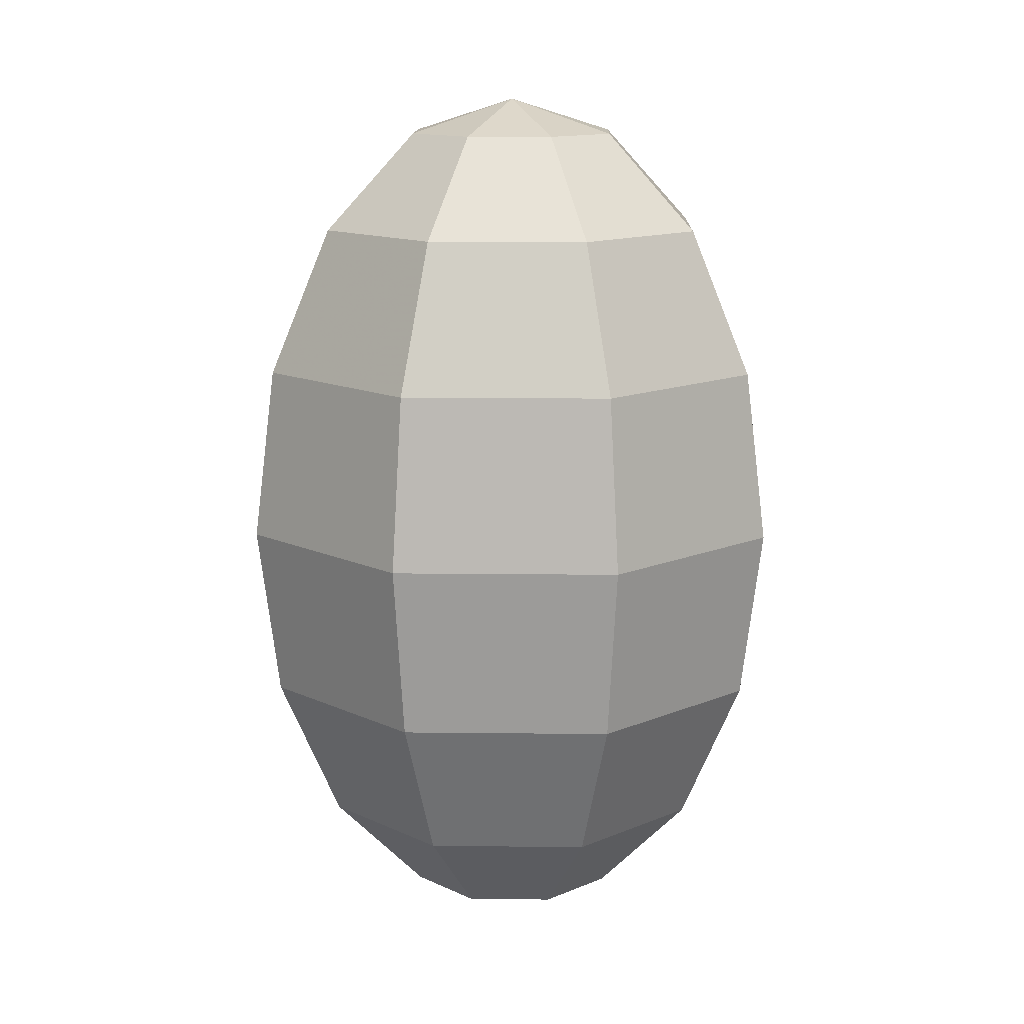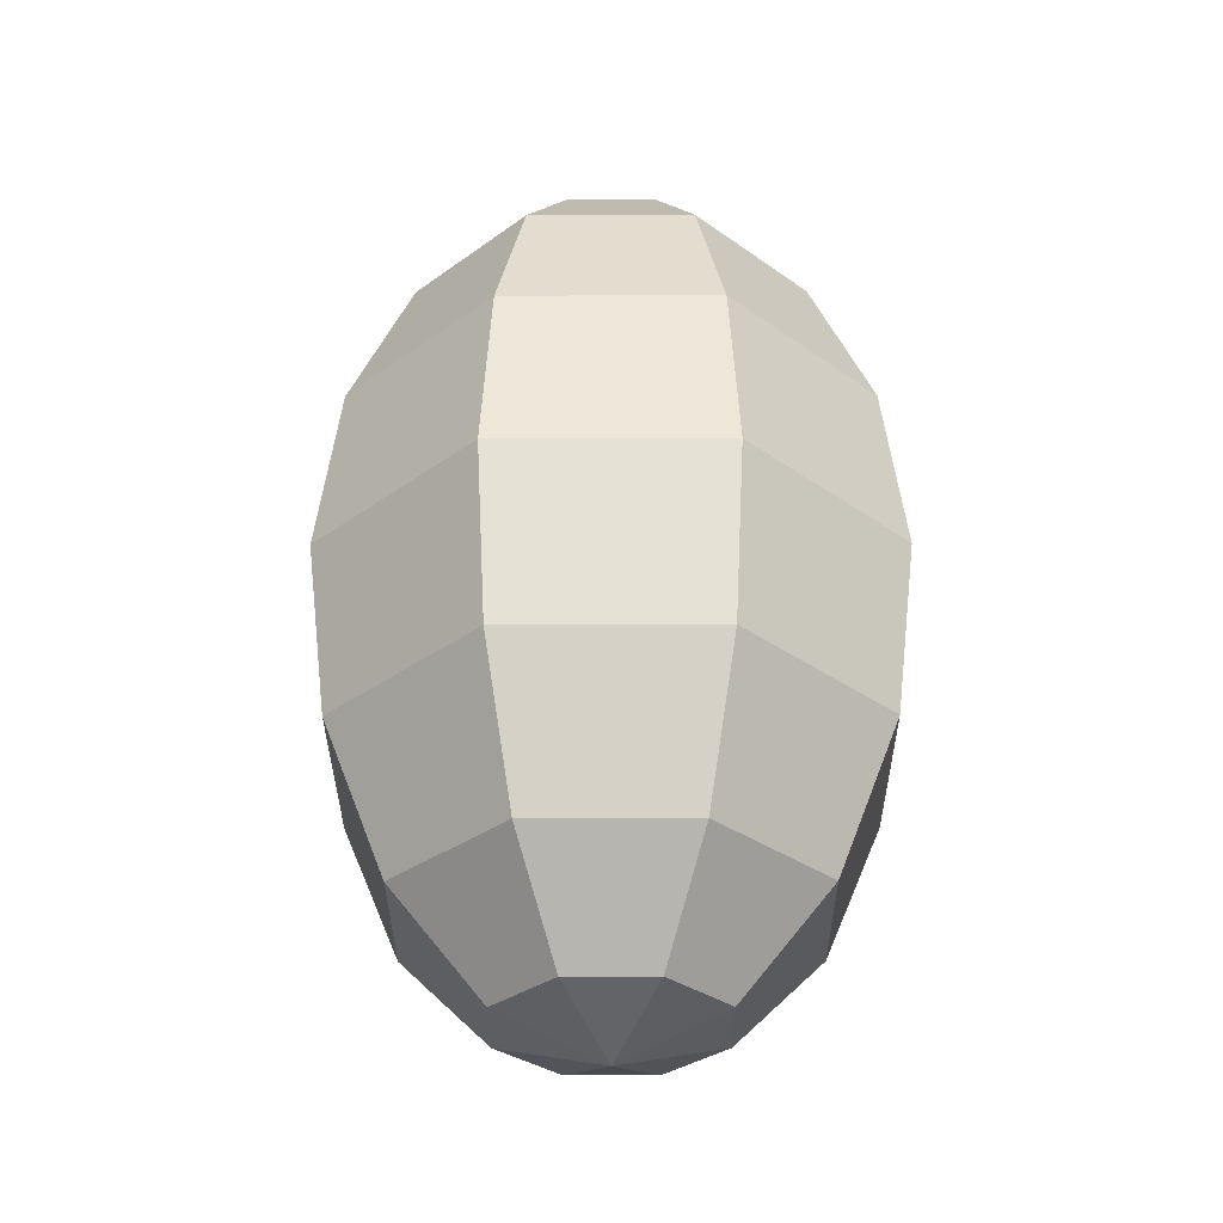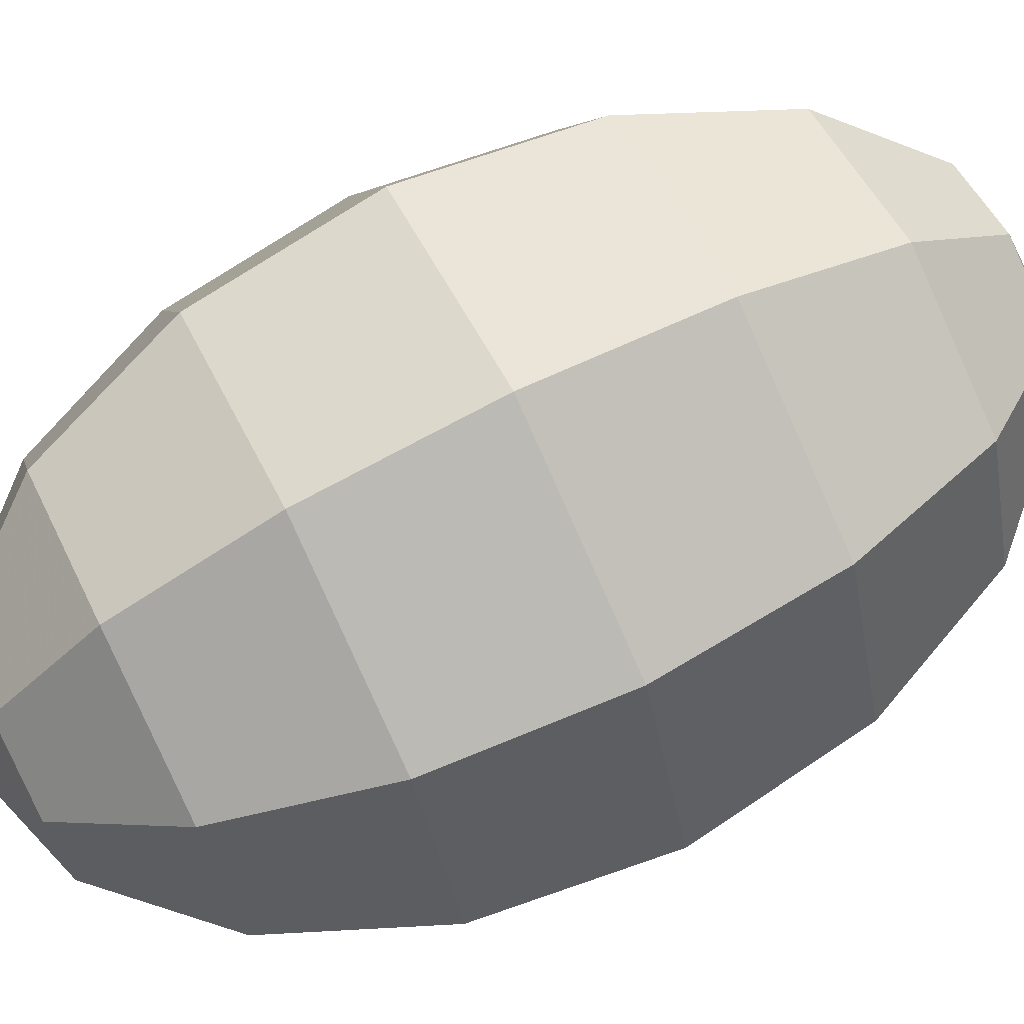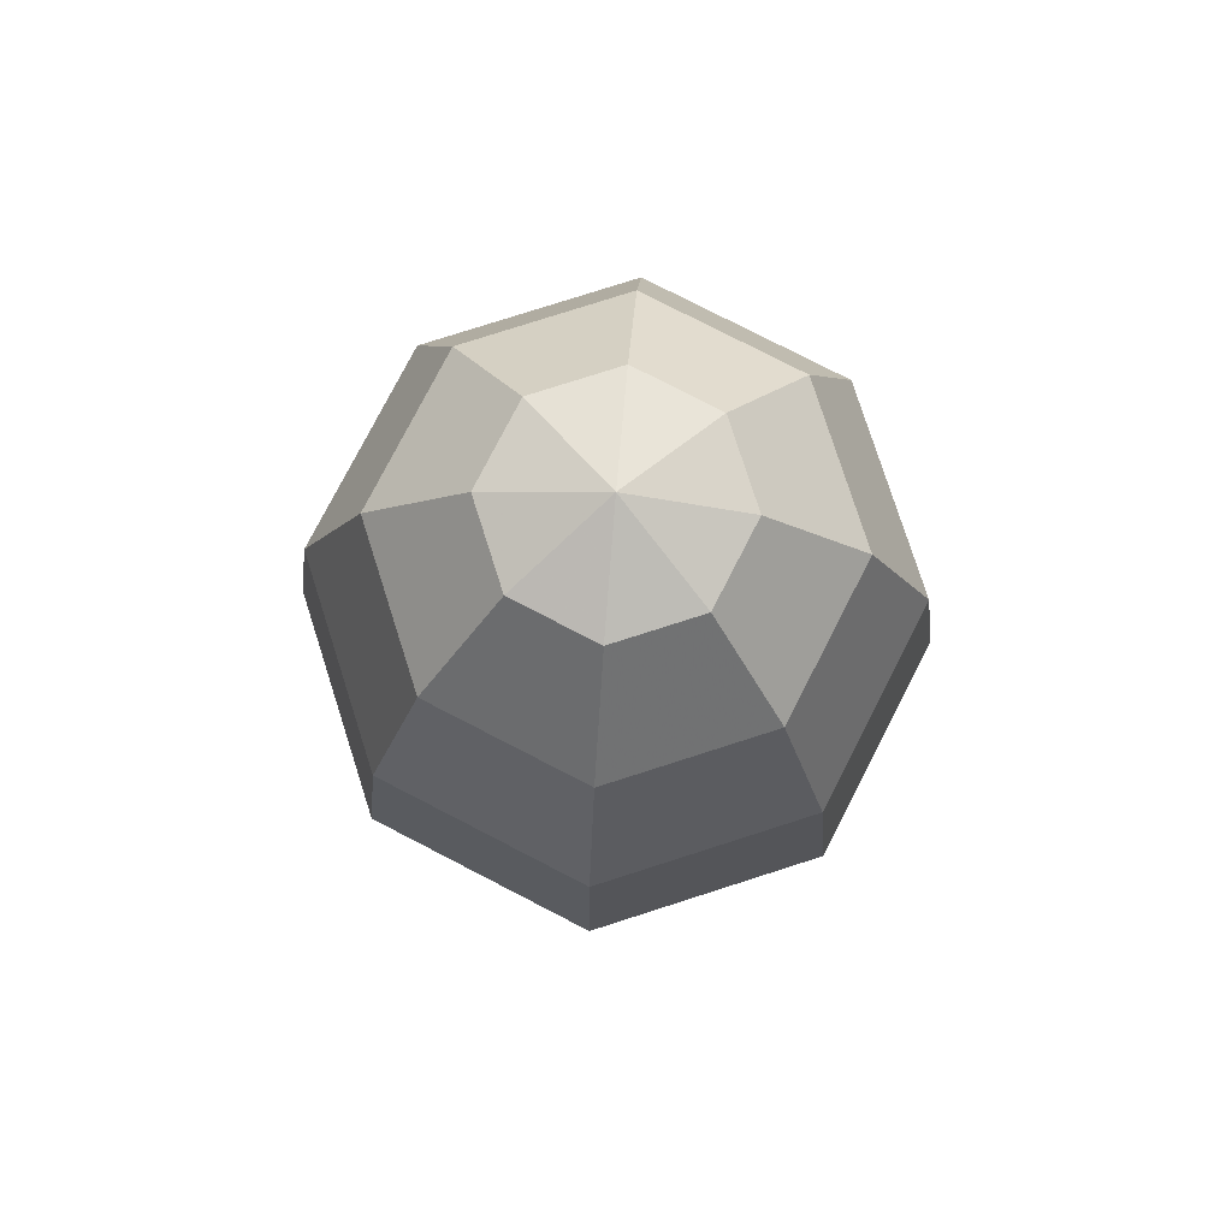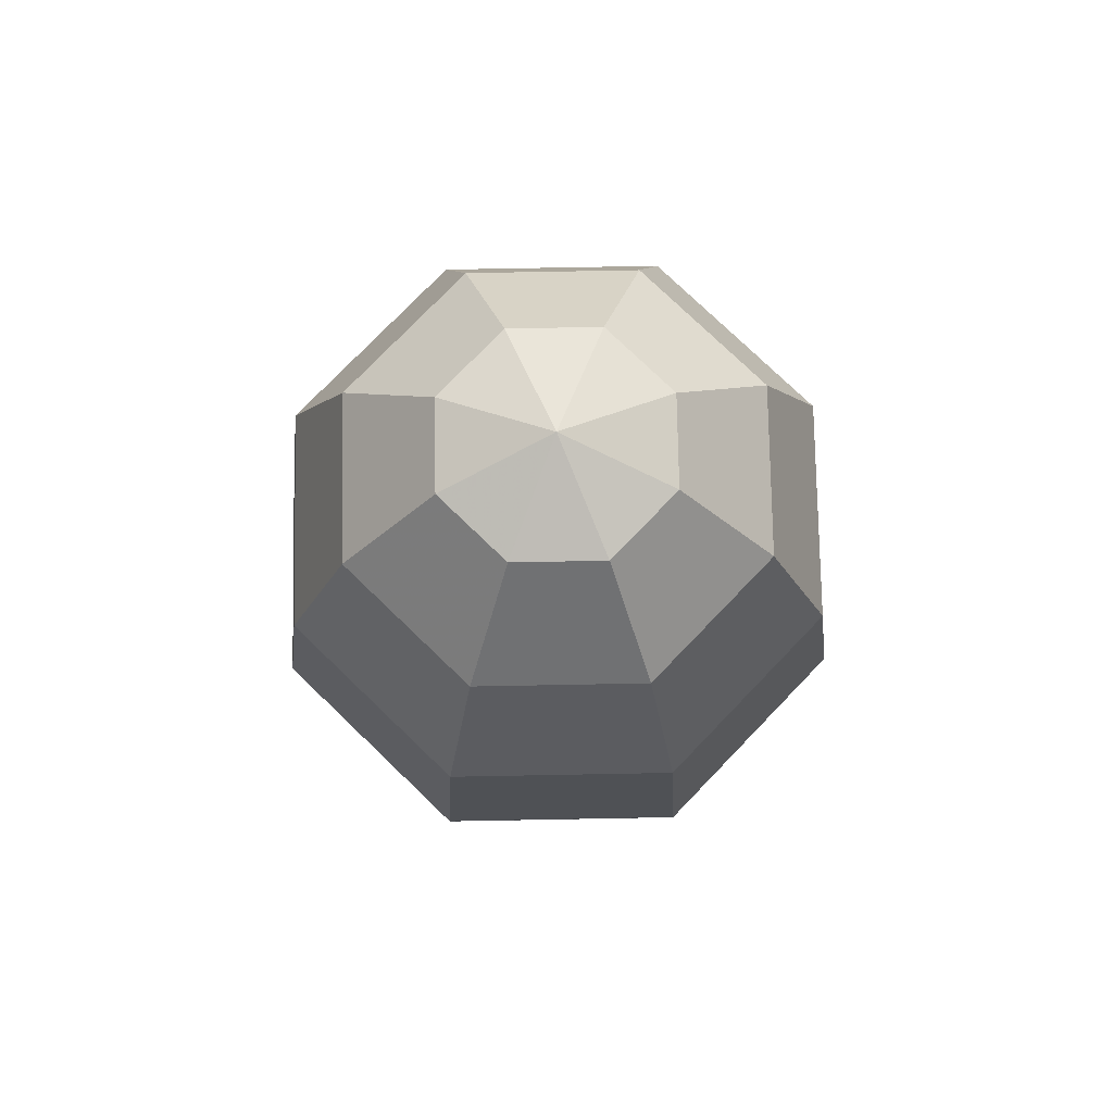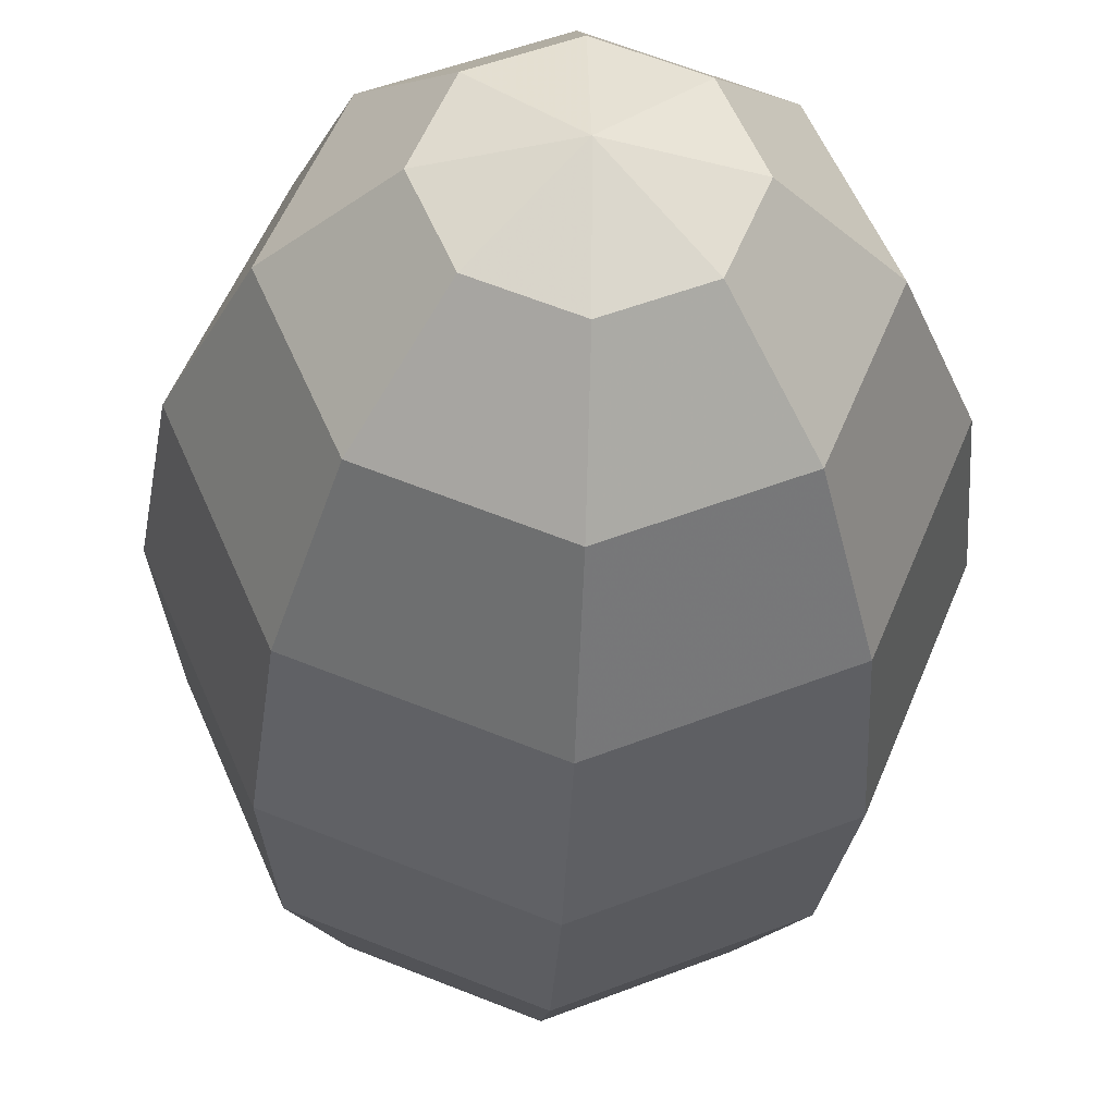
<metadata>
{"format":"obj","ext":"obj","renderer":"f3d","projection":"perspective","resolution":1024,"background":"white","views":[{"elev":13.2,"azim":23.4,"up":"+Y"},{"elev":-32.8,"azim":157.2,"up":"+Y"},{"elev":73.2,"azim":-116.4,"up":"+Z"},{"elev":78.1,"azim":-175.8,"up":"+Y"},{"elev":76.7,"azim":-114.1,"up":"+Y"},{"elev":-33.8,"azim":-2.6,"up":"+Z"}]}
</metadata>
<code>
o Plane_Plane.003
v -0.004955 1.707 0.002956
v -0.004955 1.707 0.002956
v -0.004956 -1.705 0.002956
v -0.004956 -1.705 0.002956
v -0.004956 1.707 0.002956
v -0.004955 -1.705 0.002956
v -0.79 0.00123 0.7735
v -0.79 0.00123 0.7735
v 0.7801 0.00123 -0.7675
v -0.004955 1.707 0.002956
v -0.004956 -1.705 0.002956
v -0.5601 1.208 0.5478
v -0.5601 -1.205 0.5478
v -0.004956 1.707 0.002956
v -0.004955 -1.705 0.002956
v -0.5601 -1.205 0.5478
v -0.5601 1.208 0.5478
v 0.5502 1.208 -0.5419
v 0.5502 -1.205 -0.5419
v 0.7655 0.00123 0.788
v -0.7755 0.00123 -0.7821
v -0.5498 1.208 -0.5522
v 0.5399 1.208 0.5581
v 0.5399 -1.205 0.5581
v -0.5498 -1.205 -0.5522
v -0.004955 1.707 0.002956
v -0.004956 -1.705 0.002956
v -0.3054 1.577 0.2978
v -0.3054 -1.575 0.2978
v -0.004955 1.707 0.002956
v -0.004955 -1.705 0.002956
v -0.3054 -1.575 0.2978
v -0.3054 1.577 0.2978
v 0.2955 1.577 -0.2919
v 0.2955 -1.575 -0.2919
v -0.01525 0.00123 1.103
v 0.005342 0.00123 -1.097
v -0.004955 1.707 0.002956
v -0.004955 -1.705 0.002956
v -0.7303 0.6541 0.7148
v -0.7303 -0.6516 0.7148
v -0.004956 1.707 0.002956
v -0.004955 -1.705 0.002956
v -0.7303 -0.6516 0.7148
v -0.7303 0.6541 0.7148
v 0.7204 0.6541 -0.7089
v 0.7204 -0.6516 -0.7089
v 1.095 0.00123 0.01325
v -1.105 0.00123 -0.007342
v -0.2998 1.577 -0.2975
v -0.7168 0.6541 -0.7223
v 0.002326 1.208 -0.7748
v -0.7827 1.208 -0.004326
v 0.2899 1.577 0.3034
v 0.7069 0.6541 0.7283
v -0.01224 1.208 0.7807
v 0.7728 1.208 0.01024
v 0.7069 -0.6516 0.7283
v 0.2899 -1.575 0.3034
v -0.01224 -1.205 0.7807
v 0.7728 -1.205 0.01024
v -0.7168 -0.6516 -0.7223
v -0.2998 -1.575 -0.2975
v 0.002326 -1.205 -0.7748
v -0.7827 -1.205 -0.004326
v -0.4259 1.577 -0.000985
v 0.416 1.577 0.006897
v 1.011 -0.6516 0.01247
v -1.021 -0.6516 -0.006558
v -0.001015 1.577 -0.418
v 0.004559 0.6541 -1.013
v -1.021 0.6541 -0.006558
v -0.008896 1.577 0.4239
v -0.01447 0.6541 1.019
v 1.011 0.6541 0.01247
v -0.01447 -0.6516 1.019
v -0.008896 -1.575 0.4239
v 0.416 -1.575 0.006897
v 0.004558 -0.6516 -1.013
v -0.001015 -1.575 -0.418
v -0.4259 -1.575 -0.000985
f 66 28 2
f 67 34 5
f 68 47 9
f 69 44 7
f 70 50 10
f 71 51 22
f 72 40 12
f 73 54 14
f 74 55 23
f 75 46 18
f 76 58 20
f 77 59 24
f 78 35 19
f 79 62 21
f 80 63 25
f 81 32 16
f 50 66 26
f 22 53 66
f 53 12 28
f 54 67 42
f 23 57 67
f 57 18 34
f 58 68 48
f 24 61 68
f 61 19 47
f 62 69 49
f 25 65 69
f 65 16 44
f 34 70 38
f 18 52 70
f 52 22 50
f 46 71 52
f 9 37 71
f 37 21 51
f 51 72 53
f 21 49 72
f 49 7 40
f 33 73 30
f 17 56 73
f 56 23 54
f 45 74 56
f 8 36 74
f 36 20 55
f 55 75 57
f 20 48 75
f 48 9 46
f 41 76 36
f 13 60 76
f 60 24 58
f 29 77 60
f 3 31 77
f 31 15 59
f 59 78 61
f 15 43 78
f 43 6 35
f 47 79 37
f 19 64 79
f 64 25 62
f 35 80 64
f 6 39 80
f 39 11 63
f 63 81 65
f 11 27 81
f 27 4 32
f 26 66 2
f 42 67 5
f 48 68 9
f 49 69 7
f 38 70 10
f 52 71 22
f 53 72 12
f 30 73 14
f 56 74 23
f 57 75 18
f 36 76 20
f 60 77 24
f 61 78 19
f 37 79 21
f 64 80 25
f 65 81 16
f 10 50 26
f 50 22 66
f 66 53 28
f 14 54 42
f 54 23 67
f 67 57 34
f 20 58 48
f 58 24 68
f 68 61 47
f 21 62 49
f 62 25 69
f 69 65 44
f 5 34 38
f 34 18 70
f 70 52 50
f 18 46 52
f 46 9 71
f 71 37 51
f 22 51 53
f 51 21 72
f 72 49 40
f 1 33 30
f 33 17 73
f 73 56 54
f 17 45 56
f 45 8 74
f 74 36 55
f 23 55 57
f 55 20 75
f 75 48 46
f 8 41 36
f 41 13 76
f 76 60 58
f 13 29 60
f 29 3 77
f 77 31 59
f 24 59 61
f 59 15 78
f 78 43 35
f 9 47 37
f 47 19 79
f 79 64 62
f 19 35 64
f 35 6 80
f 80 39 63
f 25 63 65
f 63 11 81
f 81 27 32

</code>
